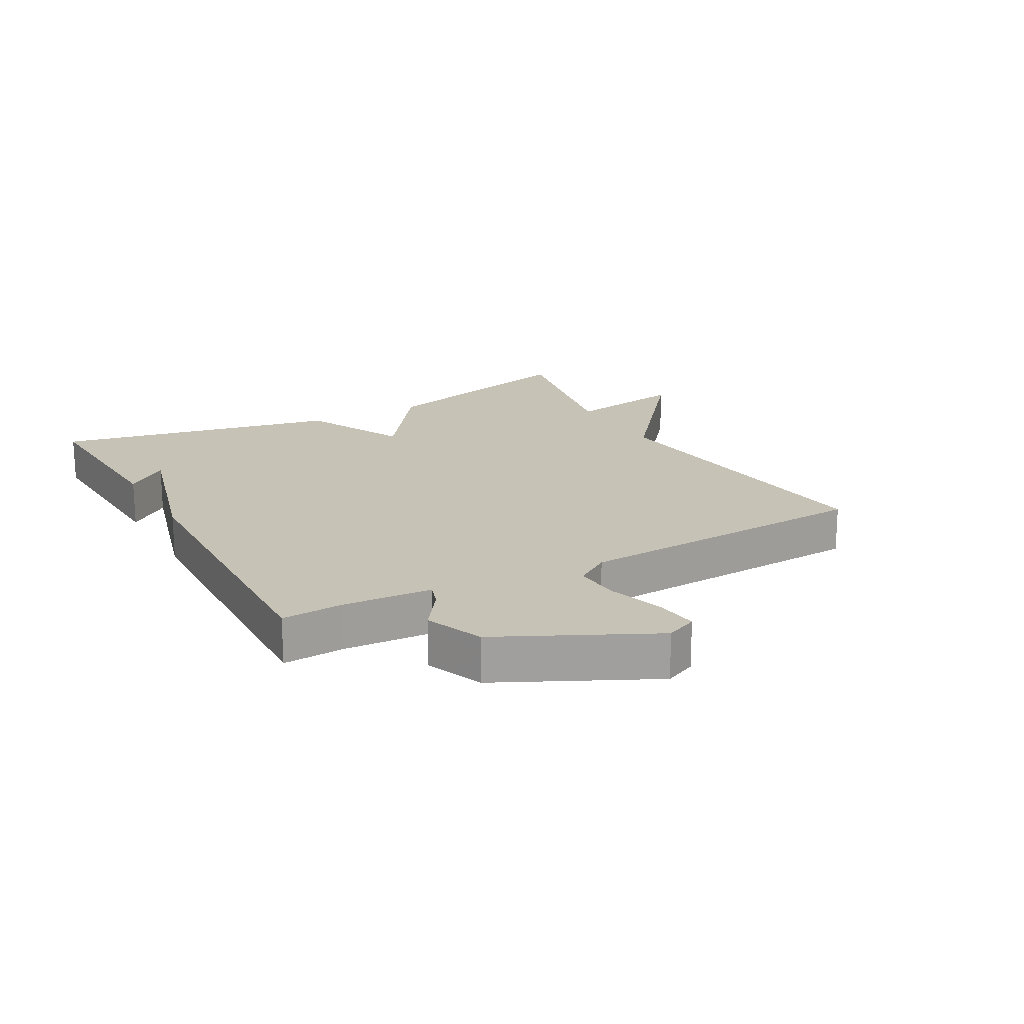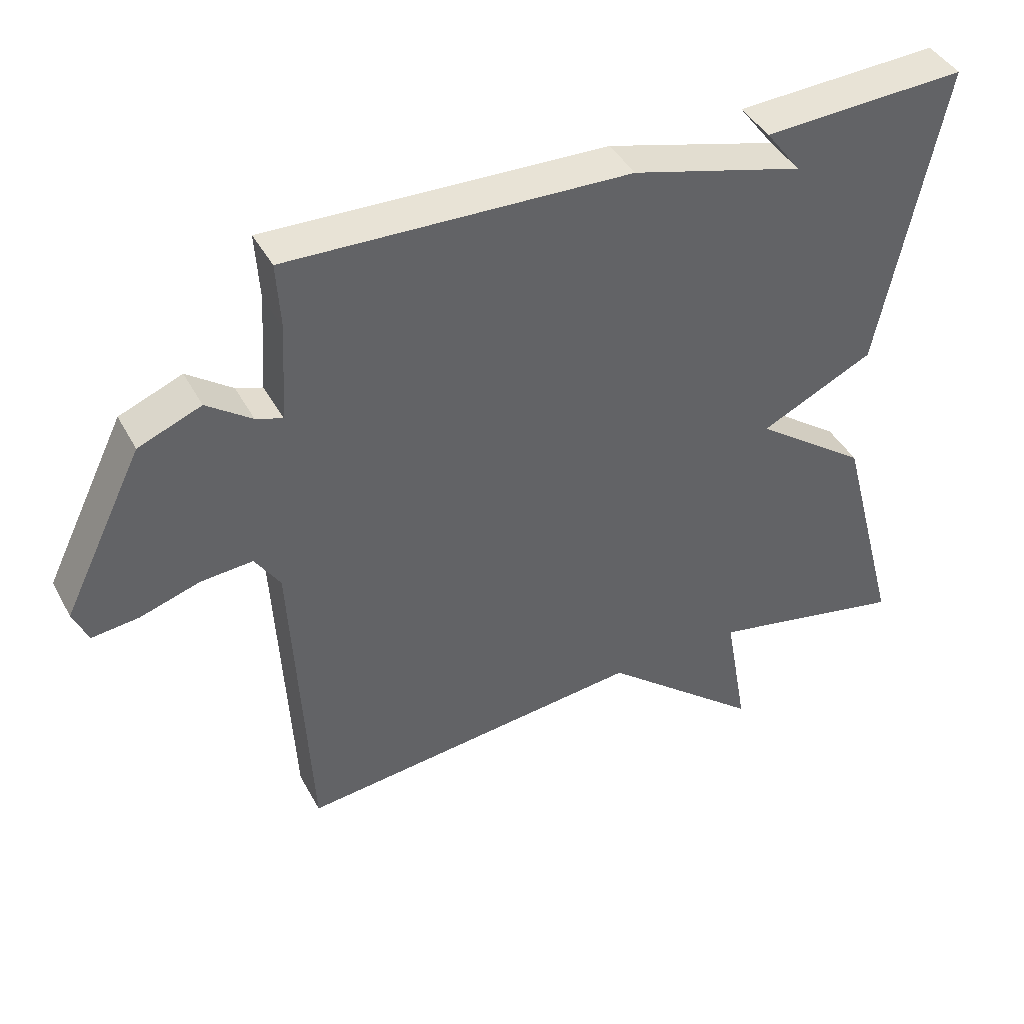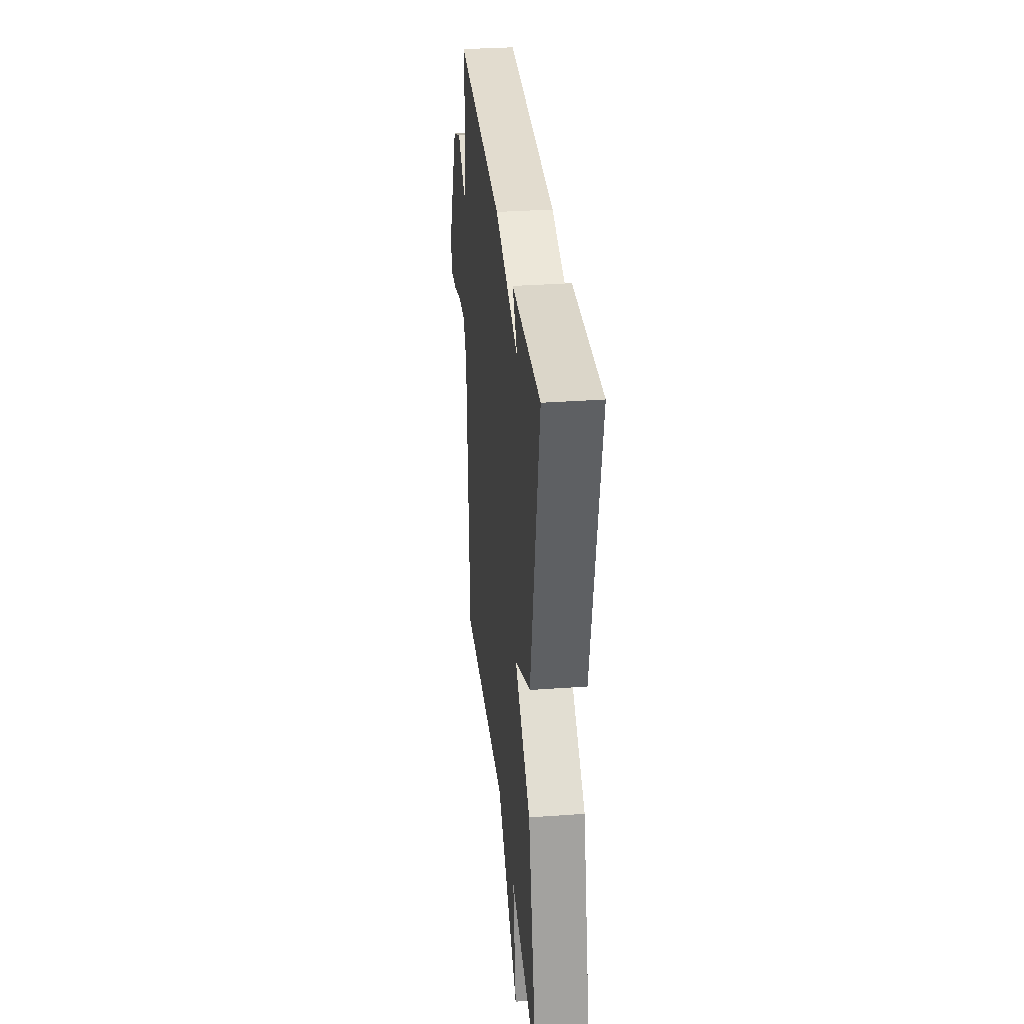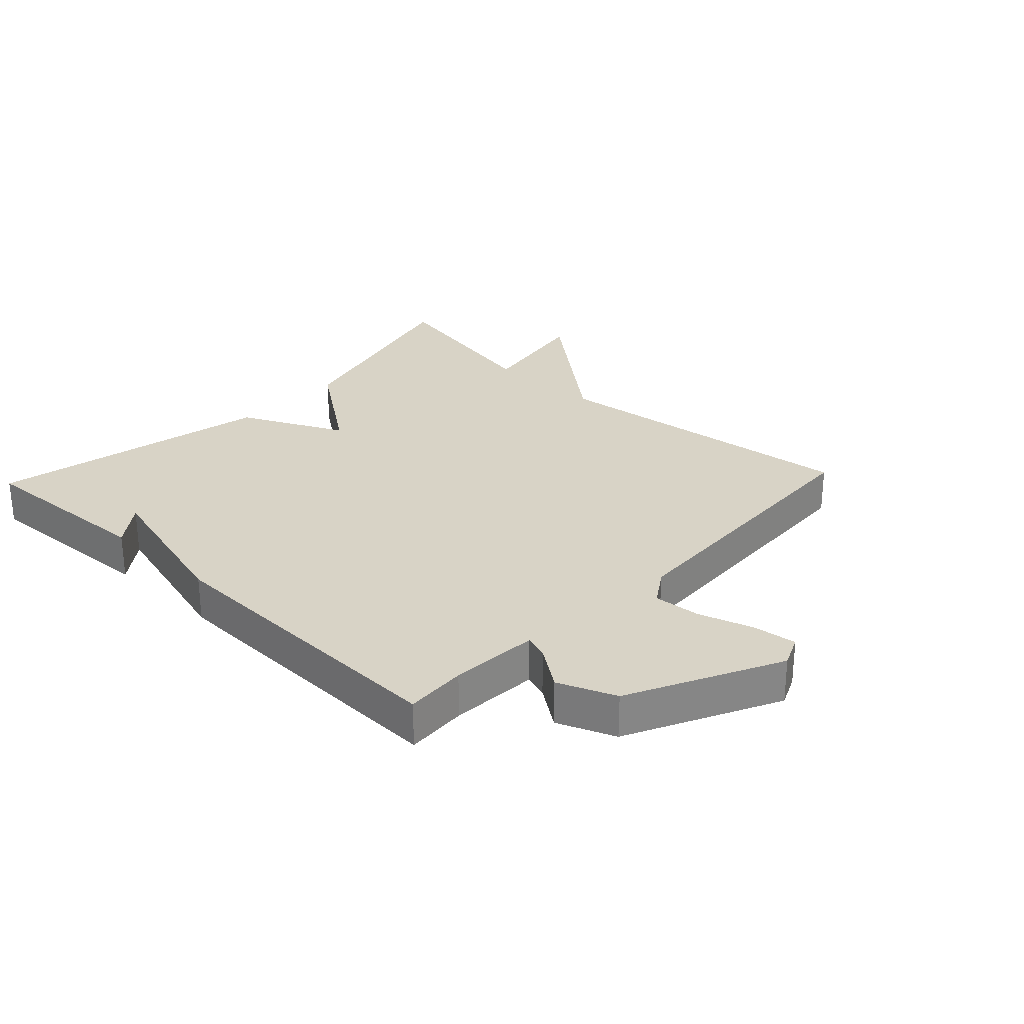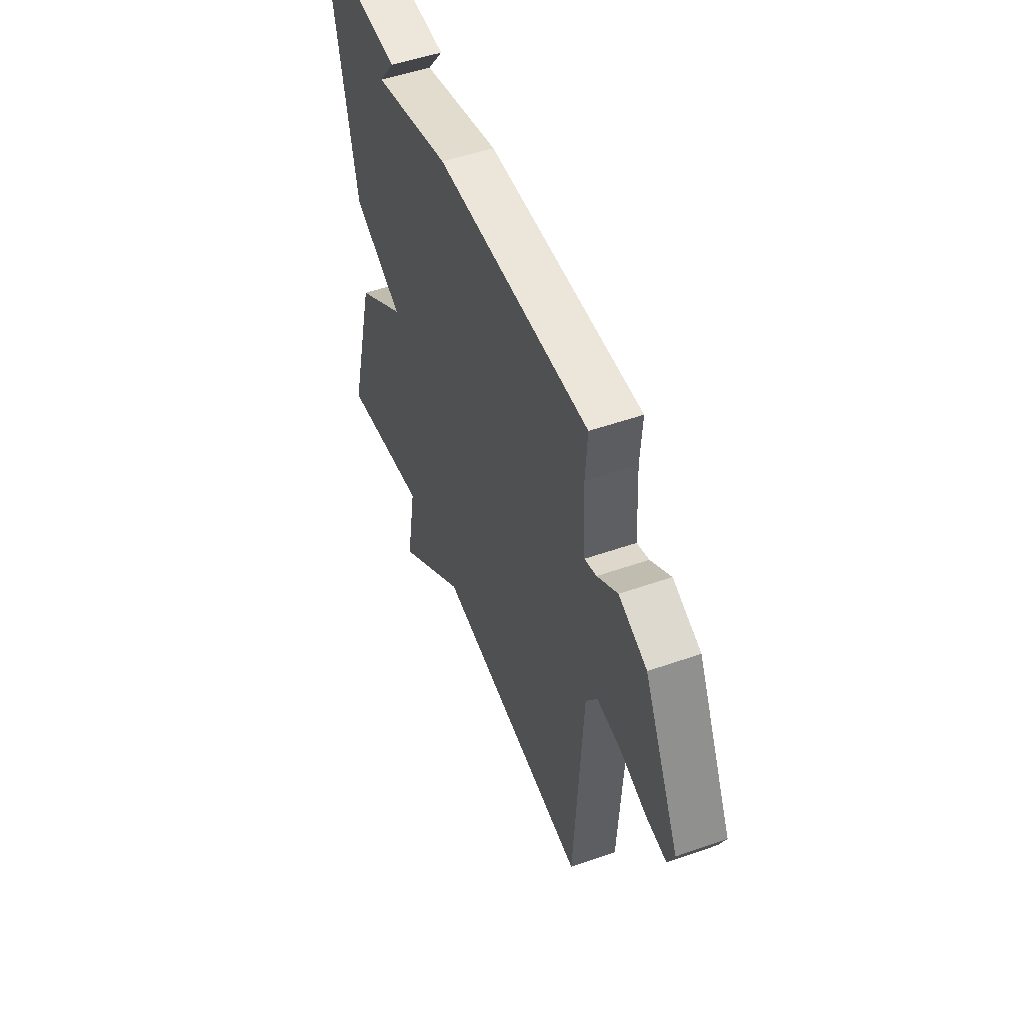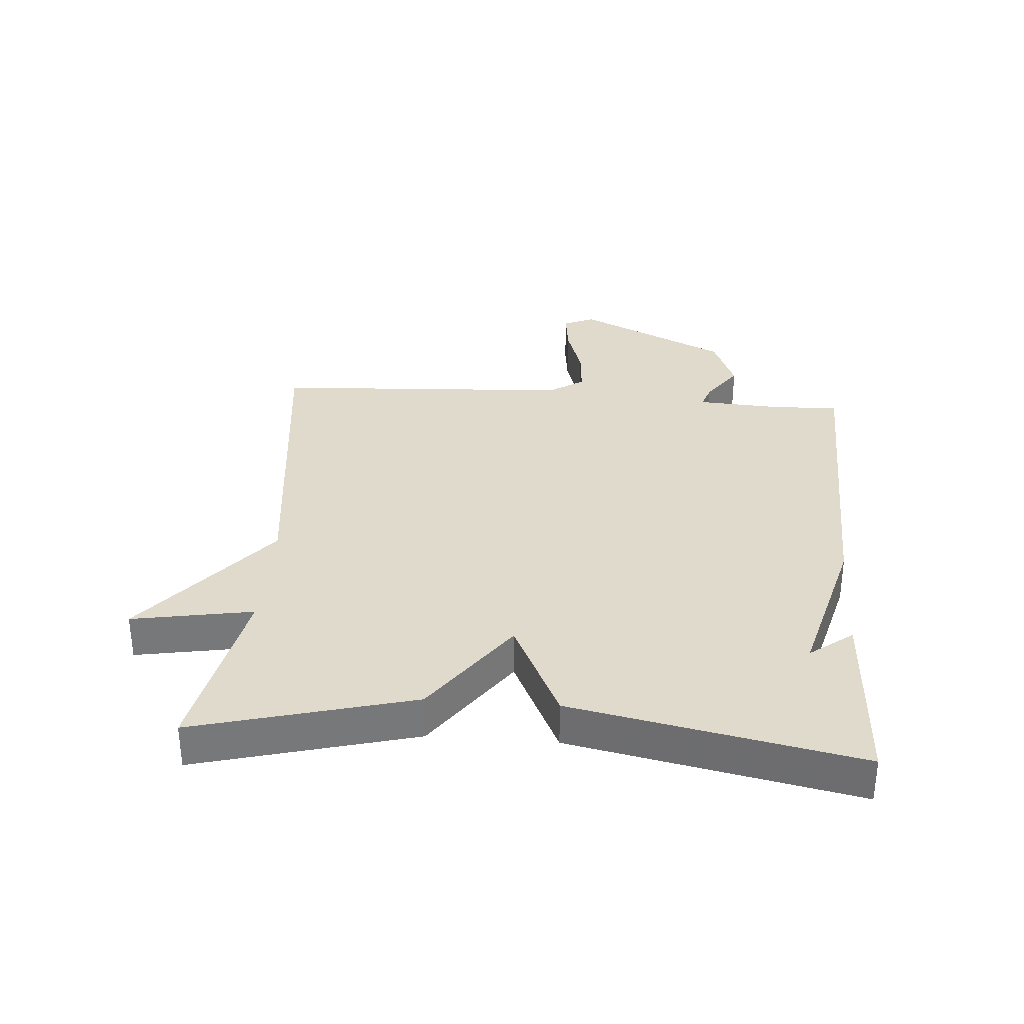
<metadata>
{"format":"obj","ext":"obj","renderer":"f3d","projection":"perspective","resolution":1024,"background":"white","views":[{"elev":18.9,"azim":61.0,"up":"+Y"},{"elev":41.9,"azim":153.6,"up":"+Z"},{"elev":33.0,"azim":-95.7,"up":"+Z"},{"elev":28.0,"azim":43.3,"up":"+Y"},{"elev":51.5,"azim":69.2,"up":"+Z"},{"elev":33.0,"azim":-85.7,"up":"+Y"}]}
</metadata>
<code>
v 0.5 0.07 -0.5
v -0.01 0.07 -0.442
v -0.244 0.07 -0.634
v -0.21 0.07 -0.442
v -0.5 0.07 -0.5
v -0.408 0.07 -0.154
v -0.242 0.07 -0.034
v -0.408 0.07 0.046
v -0.5 0.07 0.5
v -0.201 0.07 0.485
v -0.253 0.07 0.417
v -0.001 0.07 0.485
v 0.5 0.07 0.5
v 0.494 0.07 0.402
v 0.503 0.07 0.26
v 0.542 0.07 0.273
v 0.608 0.07 0.32
v 0.7 0.07 0.283
v 0.818 0.07 0.042
v 0.796 0.07 -0.008
v 0.727 0.07 0
v 0.639 0.07 0.028
v 0.563 0.07 0.034
v 0.526 0.07 -0.022
v 0.5 0 -0.5
v -0.01 0 -0.442
v -0.244 0 -0.634
v -0.21 0 -0.442
v -0.5 0 -0.5
v -0.408 0 -0.154
v -0.242 0 -0.034
v -0.408 0 0.046
v -0.5 0 0.5
v -0.201 0 0.485
v -0.253 0 0.417
v -0.001 0 0.485
v 0.5 0 0.5
v 0.494 0 0.402
v 0.503 0 0.26
v 0.542 0 0.273
v 0.608 0 0.32
v 0.7 0 0.283
v 0.818 0 0.042
v 0.796 0 -0.008
v 0.727 0 0
v 0.639 0 0.028
v 0.563 0 0.034
v 0.526 0 -0.022
f 20 21 22
f 19 20 22
f 18 19 22
f 17 18 22
f 16 17 22
f 15 16 22 23
f 11 12 13 14
f 11 14 15
f 9 10 11
f 7 8 9 11
f 15 23 24
f 11 15 24
f 7 11 24
f 6 7 24
f 5 6 24
f 4 5 24
f 24 1 2
f 4 24 2
f 2 3 4
f 46 45 44
f 46 44 43
f 46 43 42
f 46 42 41
f 46 41 40
f 47 46 40 39
f 38 37 36 35
f 39 38 35
f 35 34 33
f 35 33 32 31
f 48 47 39
f 48 39 35
f 48 35 31
f 48 31 30
f 48 30 29
f 48 29 28
f 26 25 48
f 26 48 28
f 28 27 26
f 1 25 26 2
f 2 26 27 3
f 3 27 28 4
f 4 28 29 5
f 5 29 30 6
f 6 30 31 7
f 7 31 32 8
f 8 32 33 9
f 9 33 34 10
f 10 34 35 11
f 11 35 36 12
f 12 36 37 13
f 13 37 38 14
f 14 38 39 15
f 15 39 40 16
f 16 40 41 17
f 17 41 42 18
f 18 42 43 19
f 19 43 44 20
f 20 44 45 21
f 21 45 46 22
f 22 46 47 23
f 23 47 48 24
f 24 48 25 1

</code>
